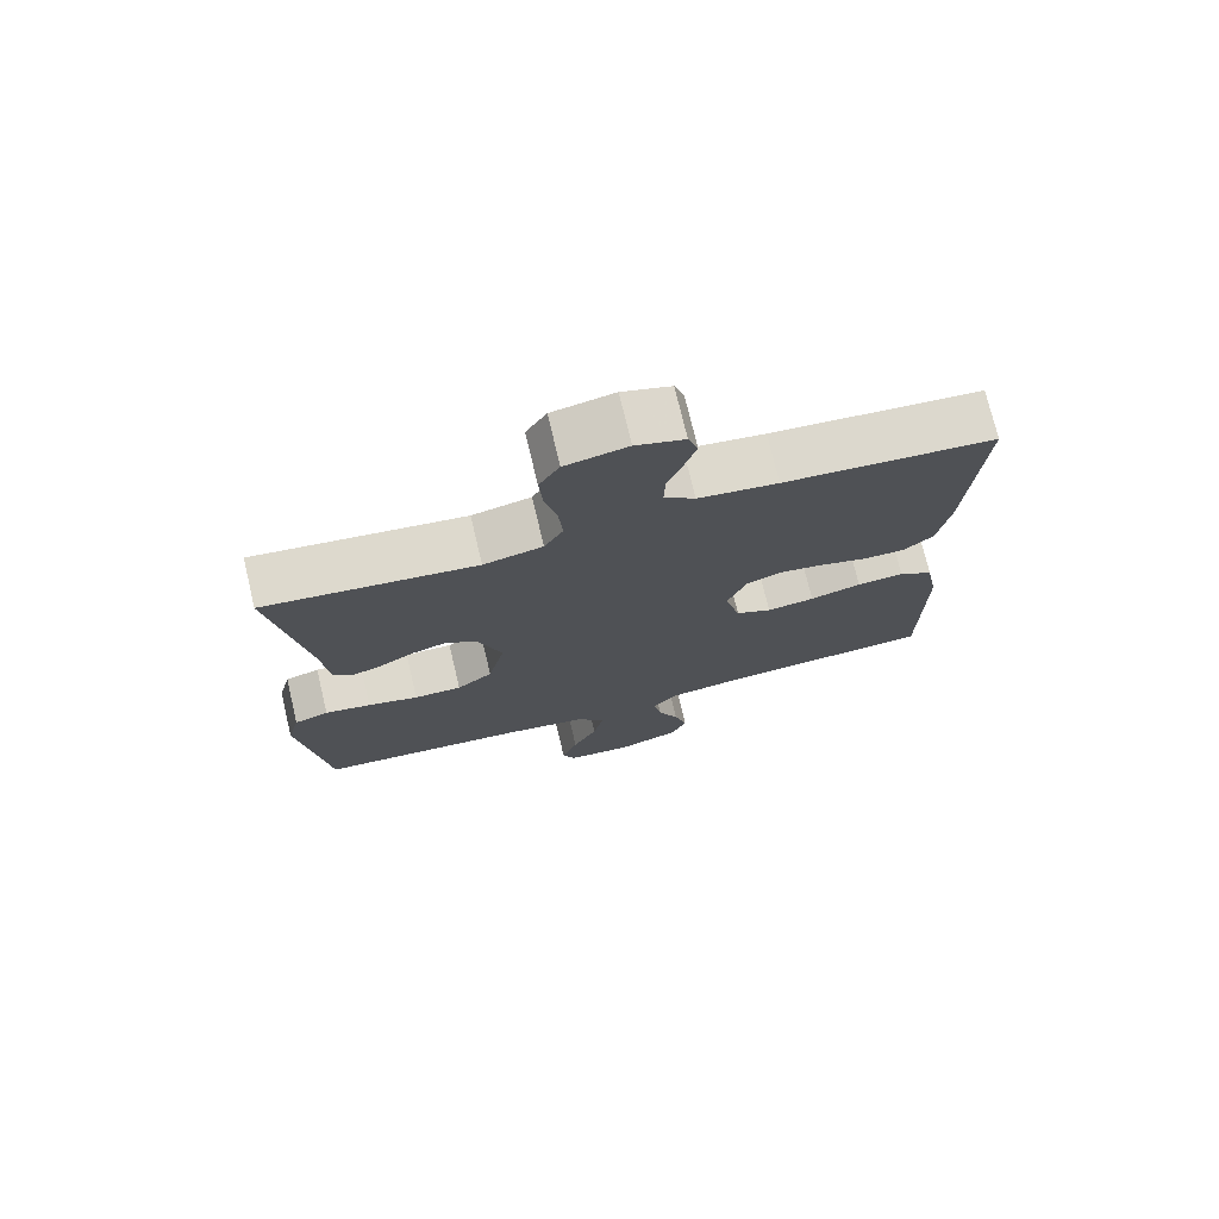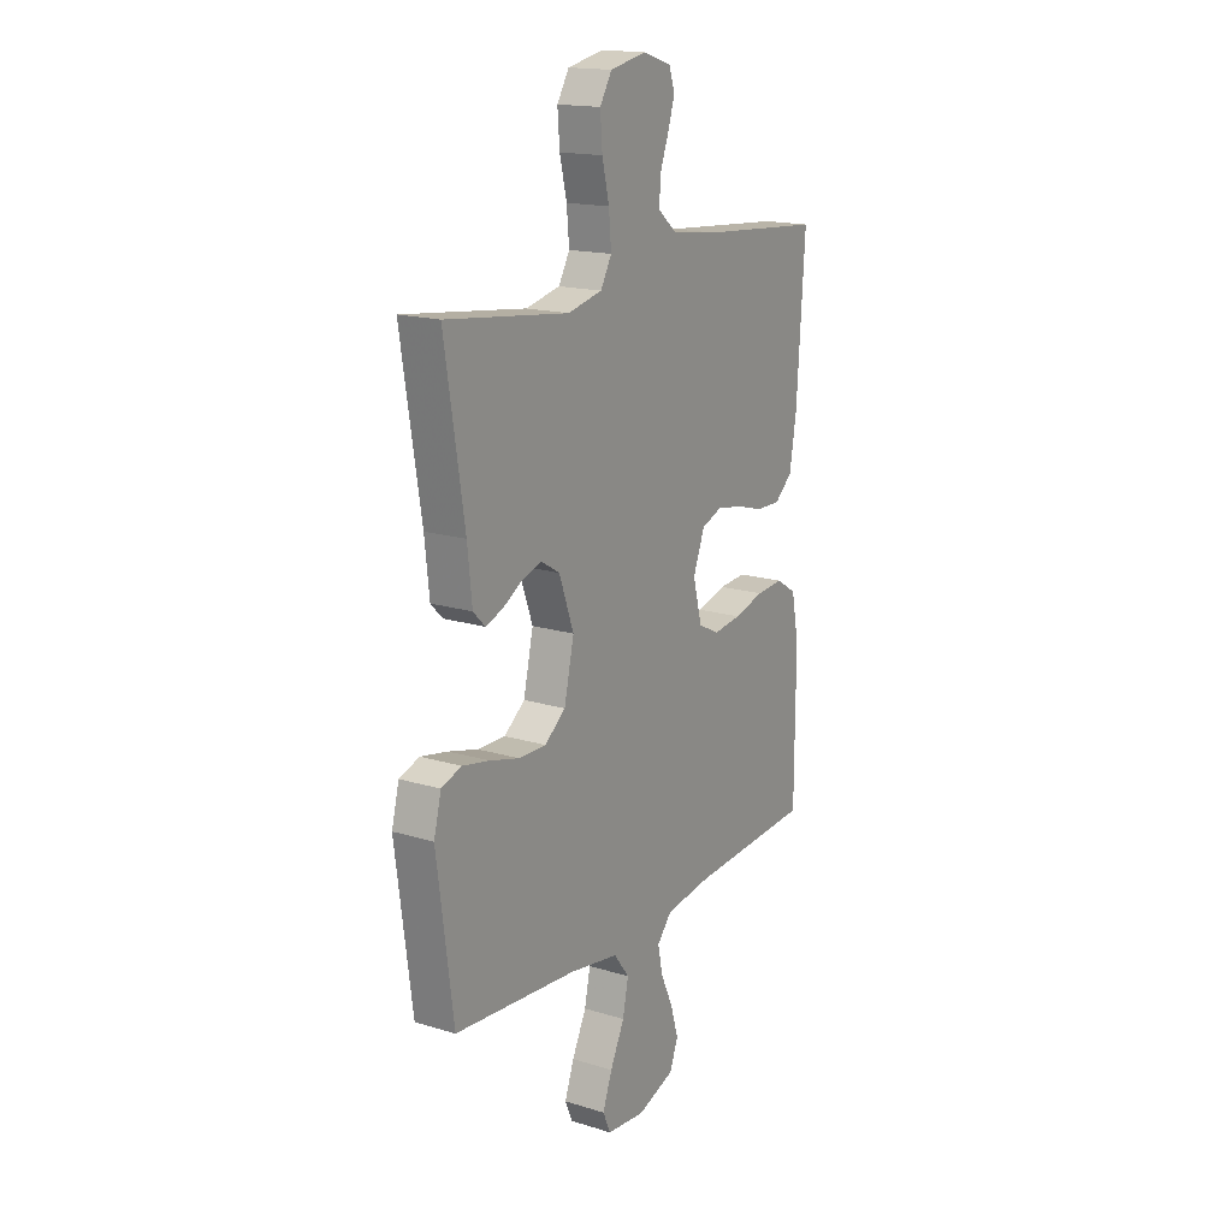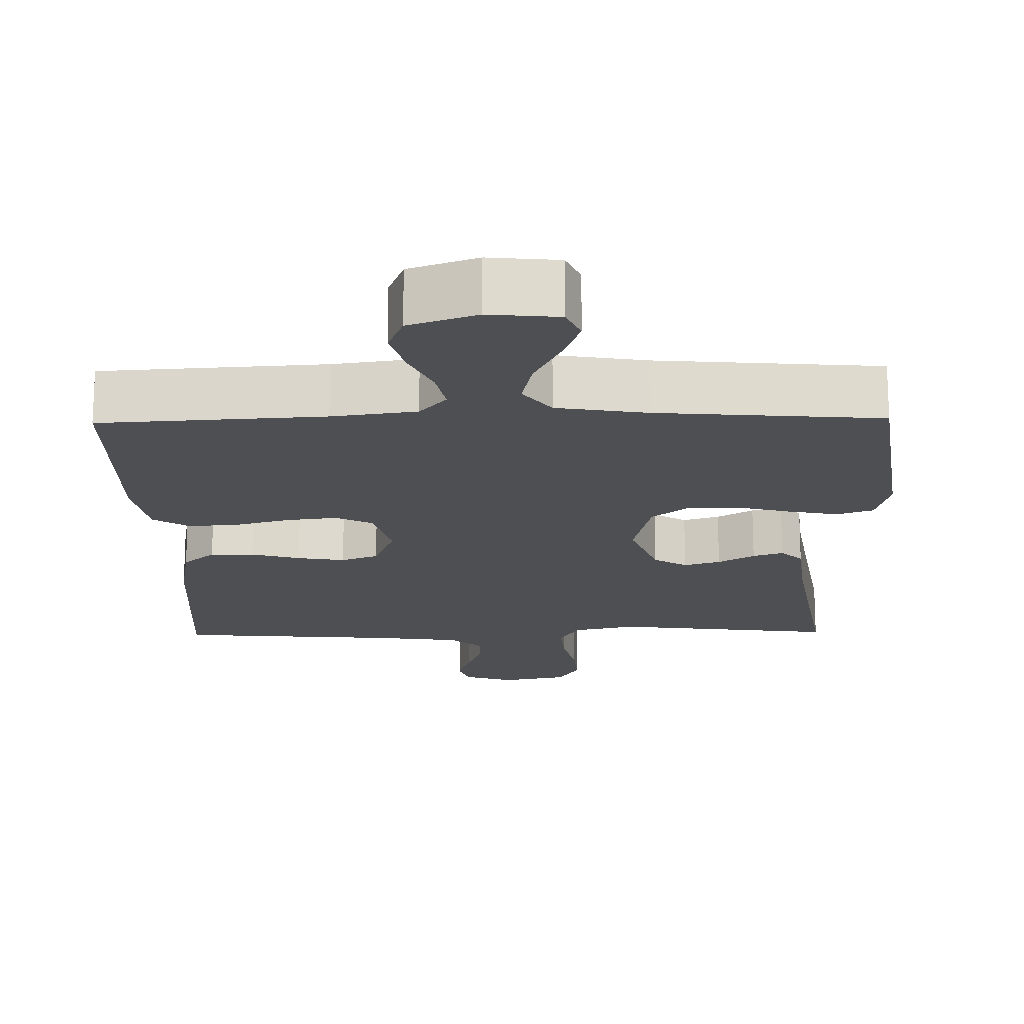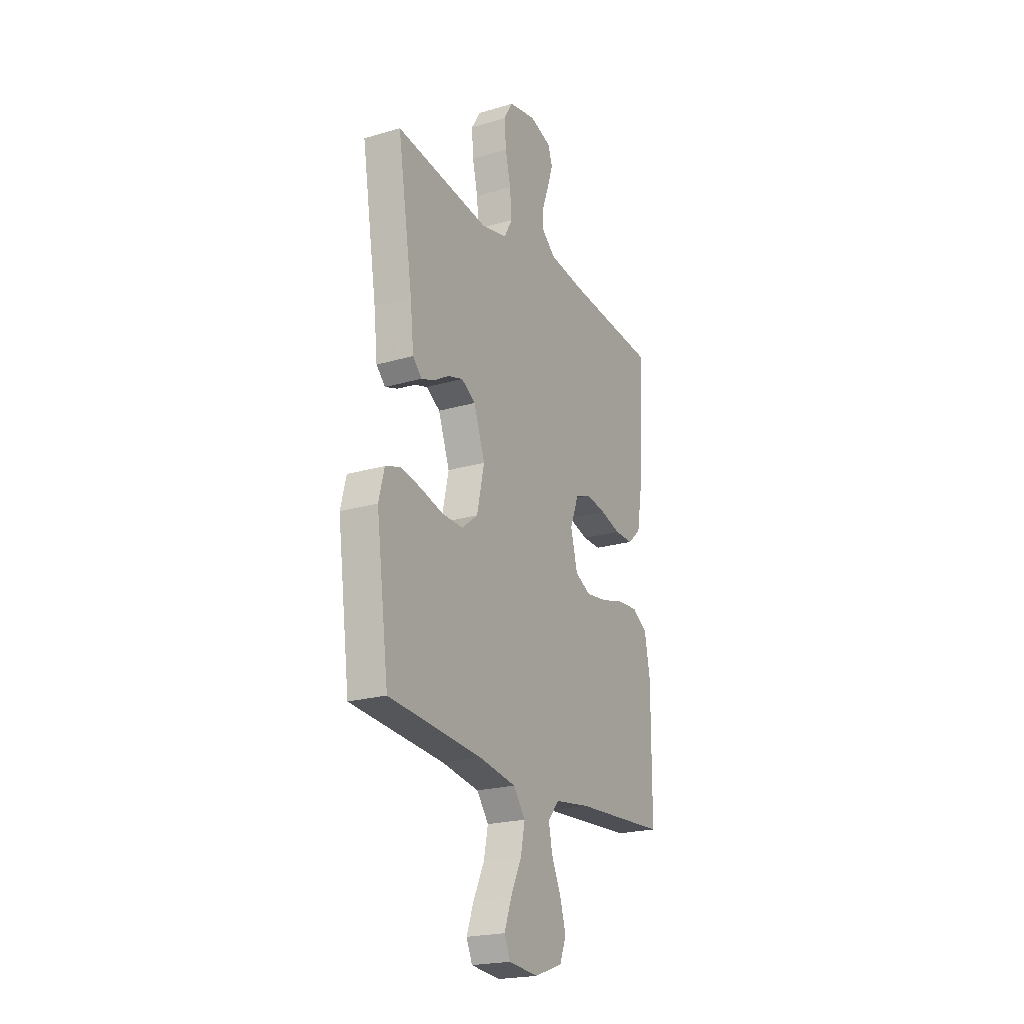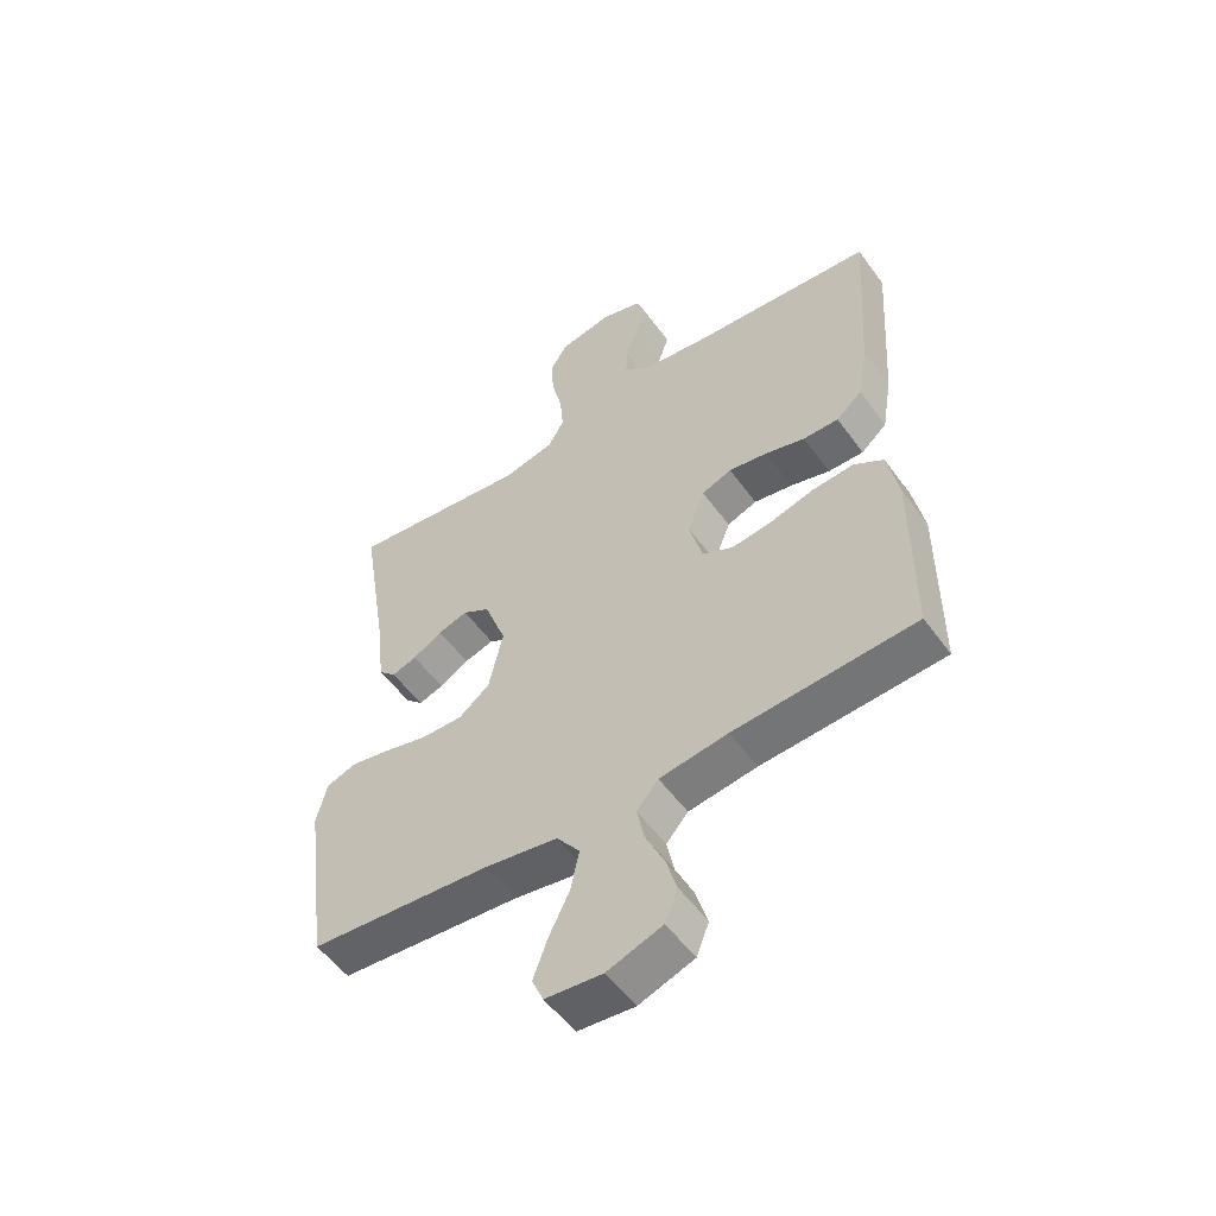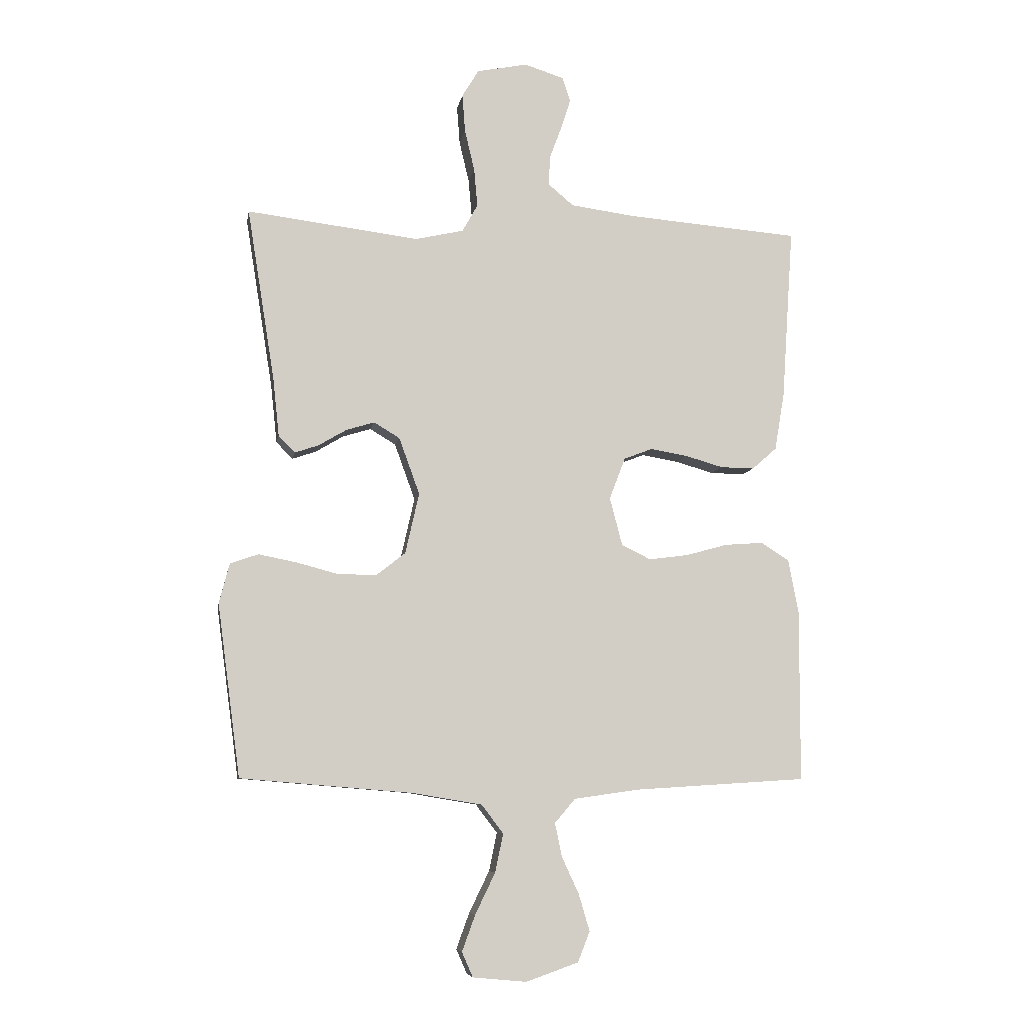
<metadata>
{"format":"obj","ext":"obj","renderer":"f3d","projection":"perspective","resolution":1024,"background":"white","views":[{"elev":74.3,"azim":-13.4,"up":"+Z"},{"elev":16.9,"azim":-58.3,"up":"+Z"},{"elev":-18.1,"azim":-179.0,"up":"+Y"},{"elev":-21.7,"azim":-62.6,"up":"+Z"},{"elev":-54.1,"azim":35.2,"up":"+Z"},{"elev":-7.7,"azim":-9.5,"up":"+Z"}]}
</metadata>
<code>
v 0.5 0.07 -0.5
v 0.2 0.07 -0.519
v 0.087 0.07 -0.535
v 0.051 0.07 -0.577
v 0.063 0.07 -0.635
v 0.093 0.07 -0.7
v 0.112 0.07 -0.764
v 0.091 0.07 -0.817
v 0 0.07 -0.849
v -0.094 0.07 -0.84
v -0.113 0.07 -0.797
v -0.09 0.07 -0.734
v -0.055 0.07 -0.662
v -0.041 0.07 -0.595
v -0.079 0.07 -0.545
v -0.2 0.07 -0.525
v -0.5 0.07 -0.5
v -0.54 0.07 -0.2
v -0.522 0.07 -0.13
v -0.473 0.07 -0.113
v -0.407 0.07 -0.126
v -0.335 0.07 -0.145
v -0.267 0.07 -0.146
v -0.216 0.07 -0.106
v -0.192 0.07 0
v -0.228 0.07 0.099
v -0.273 0.07 0.126
v -0.322 0.07 0.111
v -0.371 0.07 0.082
v -0.412 0.07 0.068
v -0.441 0.07 0.097
v -0.452 0.07 0.2
v -0.5 0.07 0.5
v -0.2 0.07 0.463
v -0.116 0.07 0.482
v -0.089 0.07 0.53
v -0.095 0.07 0.597
v -0.112 0.07 0.669
v -0.117 0.07 0.735
v -0.088 0.07 0.783
v 0 0.07 0.801
v 0.069 0.07 0.779
v 0.083 0.07 0.737
v 0.066 0.07 0.684
v 0.045 0.07 0.627
v 0.043 0.07 0.576
v 0.087 0.07 0.539
v 0.2 0.07 0.524
v 0.5 0.07 0.5
v 0.48 0.07 0.2
v 0.463 0.07 0.099
v 0.42 0.07 0.061
v 0.361 0.07 0.062
v 0.295 0.07 0.081
v 0.231 0.07 0.092
v 0.181 0.07 0.073
v 0.153 0.07 0
v 0.175 0.07 -0.084
v 0.226 0.07 -0.109
v 0.294 0.07 -0.1
v 0.367 0.07 -0.08
v 0.434 0.07 -0.075
v 0.483 0.07 -0.106
v 0.501 0.07 -0.2
v 0.5 0 -0.5
v 0.2 0 -0.519
v 0.087 0 -0.535
v 0.051 0 -0.577
v 0.063 0 -0.635
v 0.093 0 -0.7
v 0.112 0 -0.764
v 0.091 0 -0.817
v 0 0 -0.849
v -0.094 0 -0.84
v -0.113 0 -0.797
v -0.09 0 -0.734
v -0.055 0 -0.662
v -0.041 0 -0.595
v -0.079 0 -0.545
v -0.2 0 -0.525
v -0.5 0 -0.5
v -0.54 0 -0.2
v -0.522 0 -0.13
v -0.473 0 -0.113
v -0.407 0 -0.126
v -0.335 0 -0.145
v -0.267 0 -0.146
v -0.216 0 -0.106
v -0.192 0 0
v -0.228 0 0.099
v -0.273 0 0.126
v -0.322 0 0.111
v -0.371 0 0.082
v -0.412 0 0.068
v -0.441 0 0.097
v -0.452 0 0.2
v -0.5 0 0.5
v -0.2 0 0.463
v -0.116 0 0.482
v -0.089 0 0.53
v -0.095 0 0.597
v -0.112 0 0.669
v -0.117 0 0.735
v -0.088 0 0.783
v 0 0 0.801
v 0.069 0 0.779
v 0.083 0 0.737
v 0.066 0 0.684
v 0.045 0 0.627
v 0.043 0 0.576
v 0.087 0 0.539
v 0.2 0 0.524
v 0.5 0 0.5
v 0.48 0 0.2
v 0.463 0 0.099
v 0.42 0 0.061
v 0.361 0 0.062
v 0.295 0 0.081
v 0.231 0 0.092
v 0.181 0 0.073
v 0.153 0 0
v 0.175 0 -0.084
v 0.226 0 -0.109
v 0.294 0 -0.1
v 0.367 0 -0.08
v 0.434 0 -0.075
v 0.483 0 -0.106
v 0.501 0 -0.2
f 64 1 2
f 63 64 2
f 62 63 2
f 61 62 2
f 60 61 2
f 59 60 2 3
f 58 59 3 4
f 57 58 4
f 52 53 54
f 51 52 54
f 50 51 54
f 49 50 54
f 48 49 54
f 47 48 54 55
f 46 47 55 56
f 43 44 45
f 42 43 45
f 41 42 45
f 40 41 45
f 39 40 45
f 38 39 45
f 37 38 45
f 36 37 45 46
f 46 56 57
f 36 46 57
f 35 36 57
f 32 33 34
f 32 34 35
f 31 32 35
f 30 31 35
f 29 30 35
f 28 29 35
f 20 21 22
f 19 20 22
f 18 19 22
f 17 18 22
f 16 17 22
f 15 16 22 23
f 14 15 23 24
f 11 12 13
f 10 11 13
f 9 10 13
f 8 9 13
f 7 8 13
f 6 7 13
f 5 6 13
f 4 5 13 14
f 14 24 25
f 4 14 25
f 57 4 25
f 27 28 35
f 26 27 35 57
f 25 26 57
f 66 65 128
f 66 128 127
f 66 127 126
f 66 126 125
f 66 125 124
f 67 66 124 123
f 68 67 123 122
f 68 122 121
f 118 117 116
f 118 116 115
f 118 115 114
f 118 114 113
f 118 113 112
f 119 118 112 111
f 120 119 111 110
f 109 108 107
f 109 107 106
f 109 106 105
f 109 105 104
f 109 104 103
f 109 103 102
f 109 102 101
f 110 109 101 100
f 121 120 110
f 121 110 100
f 121 100 99
f 98 97 96
f 99 98 96
f 99 96 95
f 99 95 94
f 99 94 93
f 99 93 92
f 86 85 84
f 86 84 83
f 86 83 82
f 86 82 81
f 86 81 80
f 87 86 80 79
f 88 87 79 78
f 77 76 75
f 77 75 74
f 77 74 73
f 77 73 72
f 77 72 71
f 77 71 70
f 77 70 69
f 78 77 69 68
f 89 88 78
f 89 78 68
f 89 68 121
f 99 92 91
f 121 99 91 90
f 121 90 89
f 1 65 66 2
f 2 66 67 3
f 3 67 68 4
f 4 68 69 5
f 5 69 70 6
f 6 70 71 7
f 7 71 72 8
f 8 72 73 9
f 9 73 74 10
f 10 74 75 11
f 11 75 76 12
f 12 76 77 13
f 13 77 78 14
f 14 78 79 15
f 15 79 80 16
f 16 80 81 17
f 17 81 82 18
f 18 82 83 19
f 19 83 84 20
f 20 84 85 21
f 21 85 86 22
f 22 86 87 23
f 23 87 88 24
f 24 88 89 25
f 25 89 90 26
f 26 90 91 27
f 27 91 92 28
f 28 92 93 29
f 29 93 94 30
f 30 94 95 31
f 31 95 96 32
f 32 96 97 33
f 33 97 98 34
f 34 98 99 35
f 35 99 100 36
f 36 100 101 37
f 37 101 102 38
f 38 102 103 39
f 39 103 104 40
f 40 104 105 41
f 41 105 106 42
f 42 106 107 43
f 43 107 108 44
f 44 108 109 45
f 45 109 110 46
f 46 110 111 47
f 47 111 112 48
f 48 112 113 49
f 49 113 114 50
f 50 114 115 51
f 51 115 116 52
f 52 116 117 53
f 53 117 118 54
f 54 118 119 55
f 55 119 120 56
f 56 120 121 57
f 57 121 122 58
f 58 122 123 59
f 59 123 124 60
f 60 124 125 61
f 61 125 126 62
f 62 126 127 63
f 63 127 128 64
f 64 128 65 1

</code>
